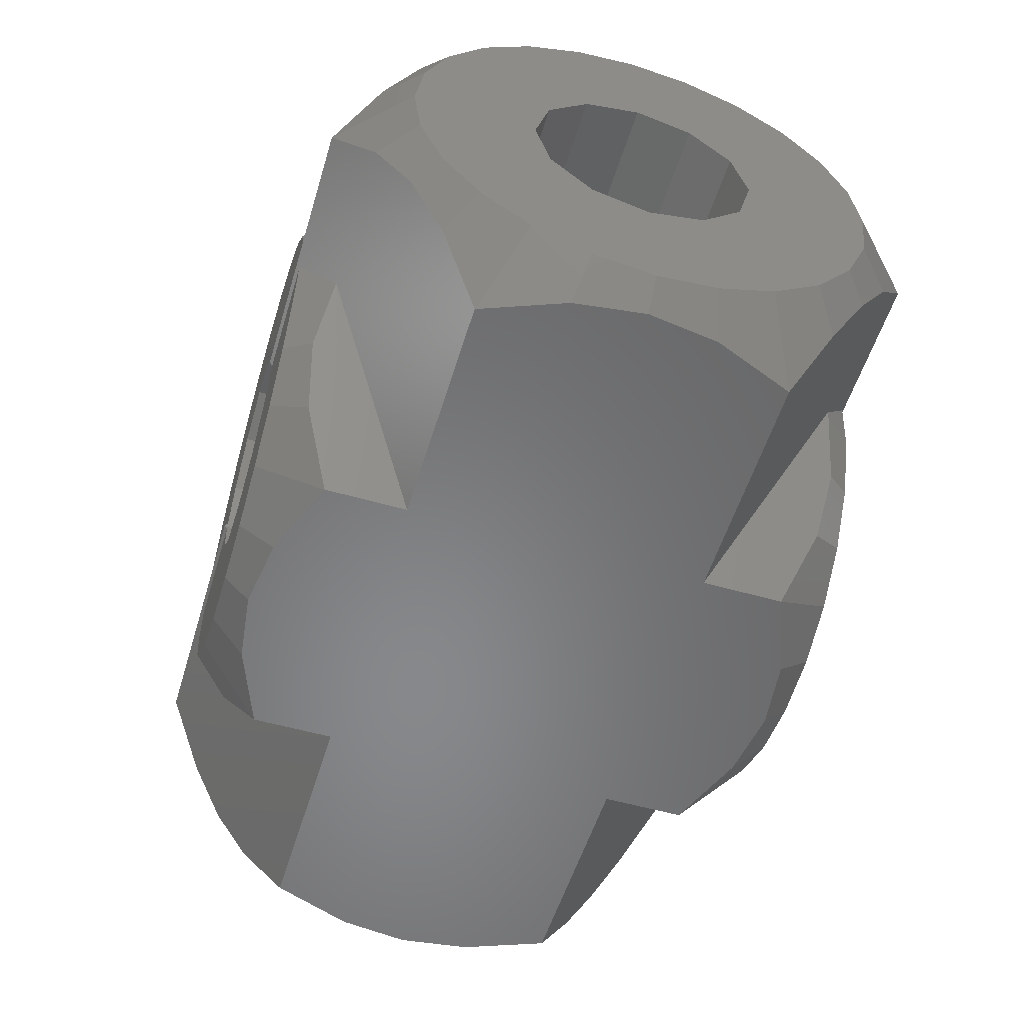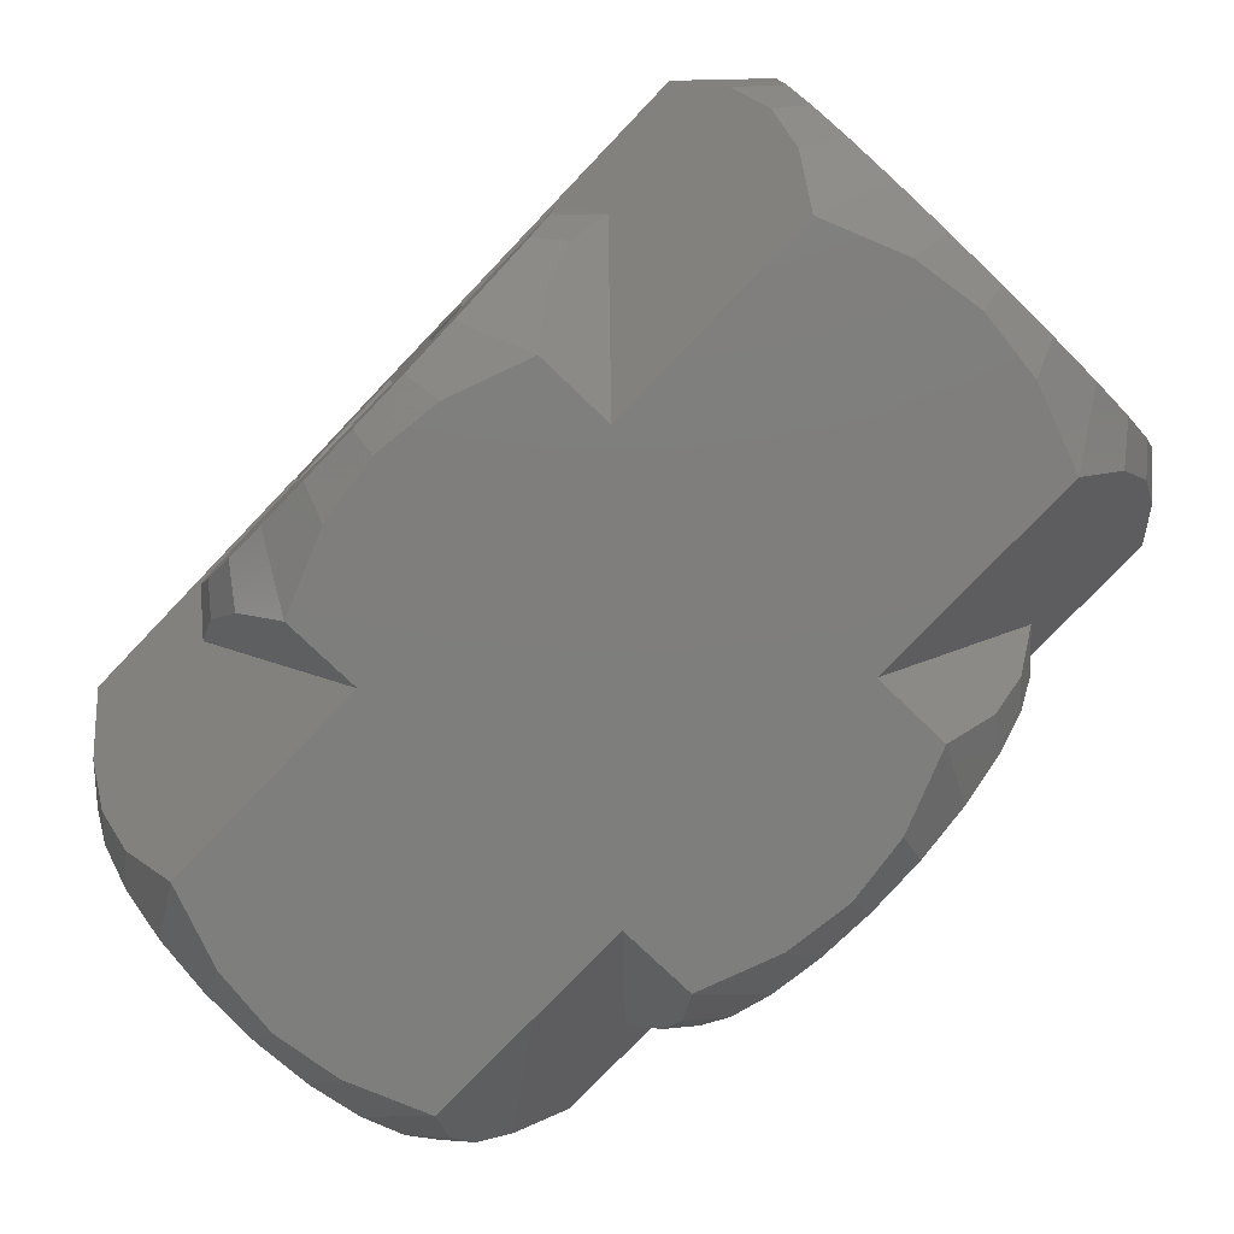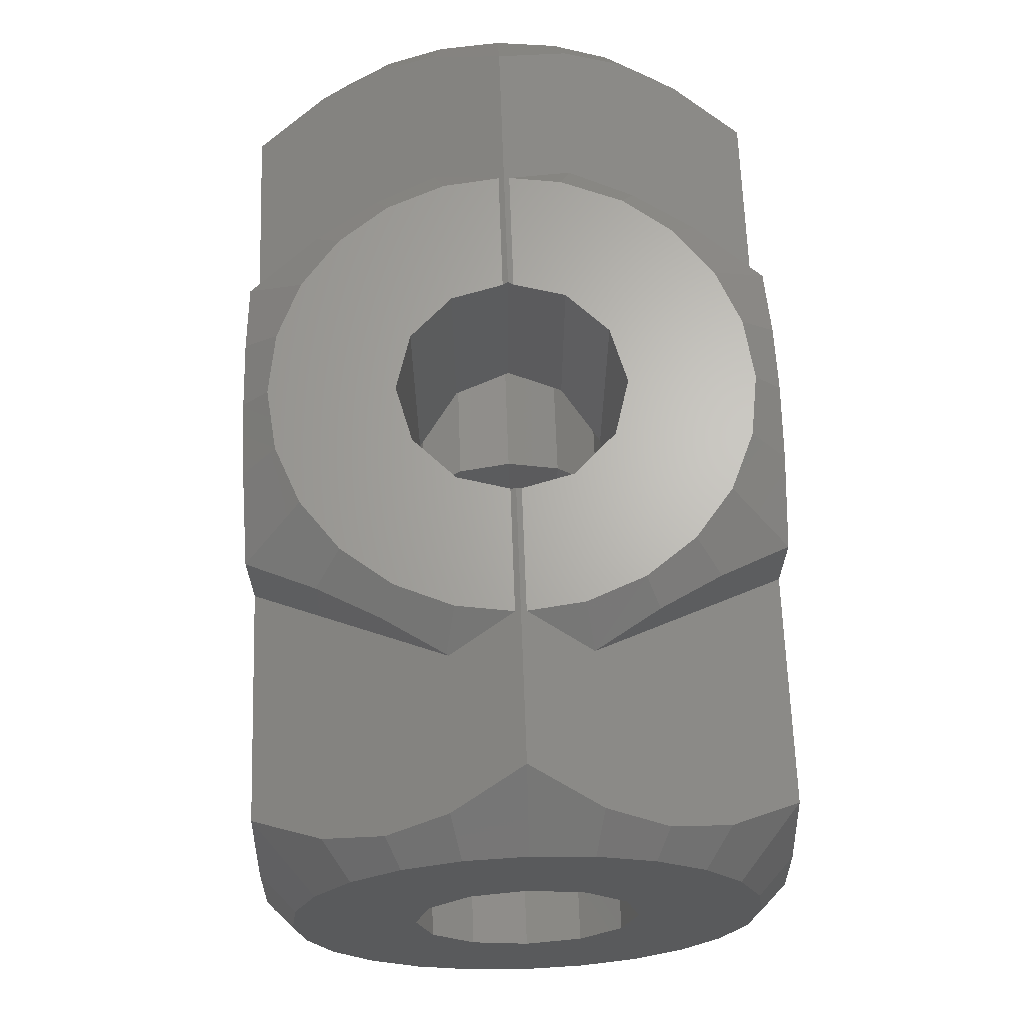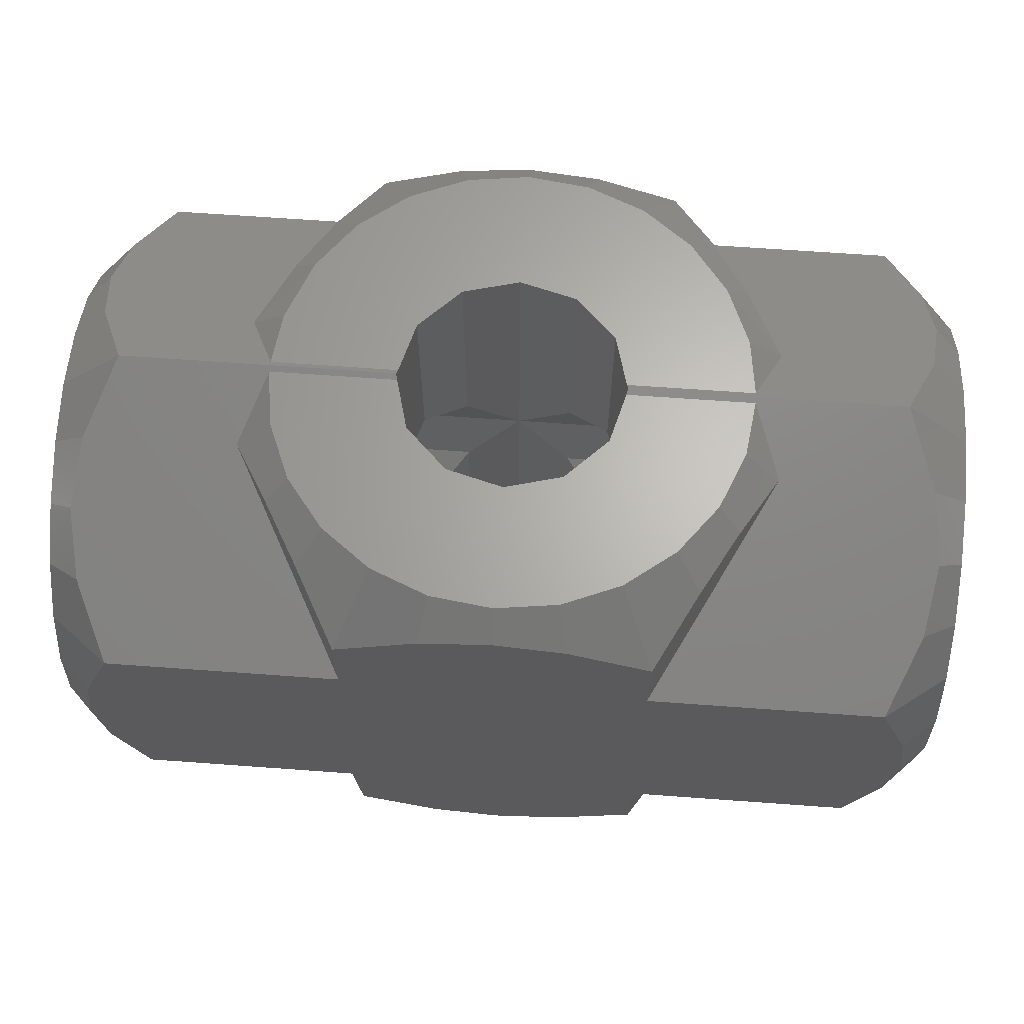
<metadata>
{"format":"stl","ext":"stl","renderer":"f3d","projection":"perspective","resolution":1024,"background":"white","views":[{"elev":-54.6,"azim":-106.9,"up":"+Z"},{"elev":-78.0,"azim":46.2,"up":"+Z"},{"elev":65.7,"azim":88.0,"up":"+Y"},{"elev":65.3,"azim":4.2,"up":"+Y"}]}
</metadata>
<code>
# stl→obj: 286 verts, 580 faces
v 0.3492 1.01 5.25
v 0 0.998 4.315
v 0.4727 0.5415 4.438
v 0 1.313 5.075
v 0.8907 -4.512e-14 3.5
v 0 0.998 2.685
v 0.4727 0.5415 2.562
v 0 0.8907 3.5
v 0.3492 1.01 1.75
v 0 1.313 1.925
v 0.4727 1.479 0.9378
v 0 1.814 1.272
v 0.8907 2.021 5.009e-08
v 0 2.466 0.7713
v 0.3492 4.041 7
v 0 3.226 6.543
v 0.4727 3.104 7
v 0 4.041 6.651
v 12 1.814 5.728
v 11.11 2.021 7
v 11.53 1.479 6.062
v 12 2.466 6.229
v 9.515 0.526 4.411
v 9.043 0.04145 4.315
v 9.141 0.04145 3.572
v 9.5 0.5141 4.438
v 12 0.998 2.685
v 11.11 6.768e-14 3.5
v 11.53 0.5415 2.562
v 12 0.8907 3.5
v 12 3.226 6.543
v 11.65 4.041 7
v 11.53 3.104 7
v 12 4.041 6.651
v 7.481 0.04145 3.572
v 7.5 2.541 3.5
v 7.5 2.256e-14 3.5
v 7.299 0.04145 4.25
v 7.299 2.742 4.25
v 12 4.857 6.543
v 11.53 4.979 7
v 12 0.998 4.315
v 11.65 1.01 5.25
v 11.53 0.5415 4.438
v 12 1.313 5.075
v 12 5.617 6.229
v 11.11 6.062 7
v 12 6.269 5.728
v 11.53 6.604 6.062
v 8.228 8.041 5.728
v 9.031 7.692 5.25
v 8.729 8.041 5.075
v 8.562 7.569 6.062
v 9.5 7.569 4.438
v 9.043 8.041 4.315
v 11.65 1.01 1.75
v 12 1.313 1.925
v 12 2.742 2.75
v 7.299 2.742 2.75
v 12 2.541 3.5
v 12 5.34 2.75
v 7.5 5.541 3.5
v 7.299 5.34 2.75
v 12 5.541 3.5
v 7.299 5.34 4.25
v 12 5.34 4.25
v 11.53 1.479 0.9378
v 12 1.814 1.272
v 8.562 0.5141 6.062
v 9.031 0.3907 5.25
v 8.021 0.9321 7
v 8.021 2.021 7
v 7.575 0.04145 6.229
v 8.228 0.04145 5.728
v 6.815 0.04145 6.543
v 6.938 0.5141 7
v 6 0.04145 6.651
v 6 0.3907 7
v 5.185 0.04145 6.543
v 5.062 0.5141 7
v 3.987 0.9293 7
v 4.425 0.04145 6.229
v 3.577 0.6216 6.303
v 4.384 0.04145 6.197
v 3.438 0.5141 6.062
v 3.772 0.04145 5.728
v 2.969 0.3907 5.25
v 3.271 0.04145 5.075
v 2.5 0.5141 4.438
v 2.957 0.04145 4.315
v 8.729 0.04145 5.075
v 7.481 0.04145 3.428
v 7.299 0.04145 2.75
v 9.515 0.526 2.589
v 9.043 0.04145 2.685
v 9.5 0.5141 2.562
v 9.141 0.04145 3.428
v 8.729 0.04145 1.925
v 9.031 0.3907 1.75
v 8.228 0.04145 1.272
v 8.562 0.5141 0.9378
v 7.575 0.04145 0.7713
v 8.021 0.9321 5.009e-08
v 6.815 0.04145 0.4566
v 6.938 0.5141 3.667e-08
v 6 0.04145 0.3492
v 6 0.3907 2.504e-08
v 5.185 0.04145 0.4566
v 5.062 0.5141 1.342e-08
v 4.425 0.04145 0.7713
v 3.979 0.9321 -4.512e-14
v 3.438 0.5141 0.9378
v 3.772 0.04145 1.272
v 2.969 0.3907 1.75
v 3.271 0.04145 1.925
v 2.5 0.5141 2.562
v 2.957 0.04145 2.685
v 8.021 6.062 5.009e-08
v 11.53 6.604 0.9378
v 11.11 6.062 4.512e-14
v 9.515 7.557 2.589
v 11.65 7.073 1.75
v 11.53 7.541 2.562
v 11.11 8.083 3.5
v 9.141 8.041 3.428
v 7.481 8.041 3.428
v 7.5 8.083 3.5
v 8.021 7.151 5.009e-08
v 8.562 7.569 0.9378
v 9.031 7.692 1.75
v 7.575 8.041 0.7713
v 8.228 8.041 1.272
v 6.815 8.041 0.4566
v 6.938 7.569 3.667e-08
v 6 8.041 0.3492
v 6 7.692 2.504e-08
v 5.185 8.041 0.4566
v 5.062 7.569 1.342e-08
v 4.425 8.041 0.7713
v 3.979 7.151 4.512e-14
v 3.438 7.569 0.9378
v 3.772 8.041 1.272
v 2.969 7.692 1.75
v 3.271 8.041 1.925
v 8.729 8.041 1.925
v 7.299 8.041 2.75
v 12 2.742 4.25
v 12 6.77 5.075
v 11.65 7.073 5.25
v 12 7.085 4.315
v 11.53 7.541 4.438
v 12 7.192 3.5
v 12 7.085 2.685
v 6 7.692 7
v 5.185 8.041 6.543
v 5.062 7.569 7
v 6 8.041 6.651
v 8.021 6.062 7
v 0.4727 4.979 7
v 0.8907 2.021 7
v 0.8907 6.062 7
v 3.979 2.021 7
v 3.979 6.062 7
v 3.979 7.151 7
v 6.938 7.569 7
v 8.021 7.151 7
v 4.425 8.041 6.229
v 0.4727 3.104 3.667e-08
v 0 3.226 0.4566
v 0 1.814 5.728
v 0 2.466 6.229
v 0 2.541 3.5
v 0 2.742 4.25
v 0 3.291 4.799
v 0 4.041 5
v 0 4.791 4.799
v 0 4.857 6.543
v 0 5.34 4.25
v 0 5.617 6.229
v 0 5.541 3.5
v 0 5.617 0.7713
v 0 6.269 1.272
v 0 6.269 5.728
v 0 6.77 5.075
v 0 6.77 1.925
v 0 7.085 4.315
v 0 7.085 2.685
v 0 7.192 3.5
v 0 2.742 2.75
v 0 3.291 2.201
v 0 4.041 0.3492
v 0 4.041 2
v 0 4.857 0.4566
v 0 4.791 2.201
v 0 5.34 2.75
v 2.859 0.04145 3.572
v 4.5 9.024e-14 3.5
v 4.519 0.04145 3.572
v 2.485 0.526 4.411
v 0.4727 1.479 6.062
v 2.859 0.04145 3.428
v 4.519 0.04145 3.428
v 2.485 0.526 2.589
v 3.979 2.021 5.009e-08
v 0.4727 7.541 4.438
v 0.8907 8.083 3.5
v 4.5 5.541 3.5
v 4.701 5.34 2.75
v 0.3492 4.041 2.504e-08
v 5.25 4.791 4.799
v 6 4.041 5
v 0.3492 7.073 5.25
v 0.4727 4.979 1.342e-08
v 0.8907 6.062 4.512e-14
v 0.4727 6.604 0.9378
v 0.3492 7.073 1.75
v 5.25 3.291 4.799
v 12 2.466 0.7713
v 12 3.226 0.4566
v 12 3.291 2.201
v 12 4.041 0.3492
v 12 4.041 2
v 12 4.857 0.4566
v 12 4.791 2.201
v 12 5.617 0.7713
v 12 6.269 1.272
v 12 6.77 1.925
v 12 3.291 4.799
v 12 4.041 5
v 12 4.791 4.799
v 8.021 2.021 5.009e-08
v 11.11 2.021 5.009e-08
v 11.53 4.979 1.342e-08
v 11.53 3.104 3.667e-08
v 11.65 4.041 2.504e-08
v 3.979 6.062 0
v 6.75 0.04145 4.799
v 6 0.04145 5
v 4.701 0.04145 4.25
v 5.25 0.04145 4.799
v 6.75 3.291 4.799
v 7.481 8.041 3.572
v 9.141 8.041 3.572
v 9.515 7.557 4.411
v 6 0.04145 2
v 6.75 0.04145 2.201
v 5.25 0.04145 2.201
v 4.701 0.04145 2.75
v 7.575 8.041 6.229
v 2.859 8.041 3.572
v 4.701 8.041 4.25
v 4.519 8.041 3.572
v 2.957 8.041 4.315
v 5.25 8.041 4.799
v 3.271 8.041 5.075
v 6 8.041 5
v 3.772 8.041 5.728
v 6.815 8.041 6.543
v 7.299 8.041 4.25
v 6.75 8.041 4.799
v 6.75 3.291 2.201
v 6.75 4.791 2.201
v 6.75 4.791 4.799
v 9.043 8.041 2.685
v 6 8.041 2
v 2.95 8.041 2.736
v 5.25 8.041 2.201
v 4.701 8.041 2.75
v 2.859 8.041 3.428
v 4.519 8.041 3.428
v 6.75 8.041 2.201
v 2.485 7.557 2.589
v 6 4.041 2
v 0.4727 7.541 2.562
v 4.5 8.083 3.5
v 2.485 7.557 4.411
v 0.4727 6.604 6.062
v 4.701 5.34 4.25
v 4.701 2.742 4.25
v 5.25 4.791 2.201
v 5.25 3.291 2.201
v 4.701 2.742 2.75
v 4.5 2.541 3.5
v 2.5 7.569 4.438
v 3.438 7.569 6.062
v 2.969 7.692 5.25
f 1 2 3
f 2 1 4
f 5 6 7
f 6 5 8
f 6 9 7
f 9 6 10
f 10 11 9
f 11 10 12
f 3 8 5
f 8 3 2
f 12 13 11
f 13 12 14
f 15 16 17
f 16 15 18
f 19 20 21
f 20 19 22
f 23 24 25
f 24 23 26
f 27 28 29
f 28 27 30
f 31 32 33
f 32 31 34
f 35 36 37
f 36 35 38
f 36 38 39
f 32 40 41
f 40 32 34
f 42 43 44
f 43 42 45
f 46 41 40
f 41 46 47
f 45 21 43
f 21 45 19
f 42 28 30
f 28 42 44
f 48 47 46
f 47 48 49
f 22 33 20
f 33 22 31
f 50 51 52
f 51 50 53
f 52 54 55
f 54 52 51
f 56 27 29
f 27 56 57
f 36 58 59
f 58 36 60
f 61 62 63
f 62 61 64
f 64 65 62
f 65 64 66
f 67 57 56
f 57 67 68
f 26 69 70
f 69 26 71
f 71 26 23
f 71 23 72
f 69 73 74
f 73 69 71
f 71 75 73
f 75 71 76
f 76 77 75
f 77 76 78
f 79 78 80
f 78 79 77
f 79 81 82
f 81 79 80
f 82 83 84
f 83 82 81
f 84 85 86
f 85 84 83
f 86 87 88
f 87 86 85
f 88 89 90
f 89 88 87
f 70 74 91
f 74 70 69
f 26 91 24
f 91 26 70
f 36 92 37
f 92 36 93
f 93 36 59
f 94 95 96
f 95 94 97
f 96 98 99
f 98 96 95
f 99 100 101
f 100 99 98
f 101 102 103
f 102 101 100
f 103 104 105
f 104 103 102
f 105 106 107
f 106 105 104
f 107 108 109
f 108 107 106
f 109 110 111
f 110 109 108
f 110 112 111
f 112 110 113
f 113 114 112
f 114 113 115
f 115 116 114
f 116 115 117
f 118 119 120
f 119 118 121
f 119 121 122
f 122 121 123
f 123 121 124
f 124 121 125
f 124 125 126
f 124 126 127
f 128 121 118
f 121 128 129
f 121 129 130
f 131 129 128
f 129 131 132
f 133 128 134
f 128 133 131
f 135 134 136
f 134 135 133
f 137 136 138
f 136 137 135
f 139 138 140
f 138 139 137
f 141 139 140
f 139 141 142
f 143 142 141
f 142 143 144
f 132 130 129
f 130 132 145
f 127 126 62
f 62 146 63
f 146 62 126
f 36 147 60
f 147 36 39
f 148 49 48
f 49 148 149
f 150 149 148
f 149 150 151
f 124 150 152
f 150 124 151
f 124 153 123
f 153 124 152
f 154 155 156
f 155 154 157
f 20 158 72
f 158 20 47
f 47 20 33
f 47 33 41
f 41 33 32
f 17 159 15
f 159 17 160
f 159 160 161
f 161 160 162
f 161 162 163
f 163 162 81
f 163 81 164
f 164 81 156
f 156 81 80
f 156 80 78
f 156 78 154
f 154 78 76
f 154 76 165
f 165 76 71
f 165 71 166
f 166 71 72
f 166 72 158
f 164 155 167
f 155 164 156
f 14 168 13
f 168 14 169
f 2 6 8
f 6 2 4
f 6 4 10
f 10 4 170
f 10 170 12
f 12 170 14
f 14 170 171
f 14 171 172
f 172 171 16
f 172 16 173
f 173 16 174
f 174 16 18
f 174 18 175
f 175 18 176
f 176 18 177
f 176 177 178
f 178 177 179
f 178 179 180
f 180 179 181
f 181 179 182
f 182 179 183
f 182 183 184
f 182 184 185
f 185 184 186
f 185 186 187
f 187 186 188
f 172 169 14
f 169 172 189
f 169 189 190
f 169 190 191
f 191 190 192
f 191 192 193
f 193 192 194
f 193 194 195
f 193 195 181
f 181 195 180
f 5 196 3
f 196 5 197
f 196 197 198
f 3 196 199
f 3 199 162
f 3 162 1
f 1 162 200
f 200 162 160
f 200 4 1
f 4 200 170
f 197 201 202
f 201 197 5
f 203 13 204
f 13 203 11
f 11 203 9
f 9 203 7
f 7 203 5
f 5 203 201
f 188 205 206
f 205 188 186
f 207 195 208
f 195 207 180
f 169 209 168
f 209 169 191
f 210 175 176
f 175 210 211
f 212 186 184
f 186 212 205
f 181 213 193
f 213 181 214
f 193 209 191
f 209 193 213
f 185 215 182
f 215 185 216
f 17 171 160
f 171 17 16
f 15 177 18
f 177 15 159
f 160 170 200
f 170 160 171
f 211 174 175
f 174 211 217
f 27 42 30
f 42 27 45
f 45 27 57
f 45 57 68
f 45 68 19
f 19 68 22
f 22 68 218
f 22 218 60
f 60 218 219
f 60 219 58
f 58 219 220
f 220 219 221
f 220 221 222
f 222 221 223
f 222 223 224
f 224 223 61
f 61 223 225
f 61 225 64
f 64 225 46
f 46 225 48
f 48 225 226
f 48 226 148
f 148 226 227
f 148 227 150
f 150 227 153
f 150 153 152
f 60 31 22
f 31 60 147
f 31 147 228
f 31 228 34
f 34 228 229
f 34 229 230
f 34 230 40
f 40 230 66
f 40 66 46
f 46 66 64
f 120 231 118
f 231 120 232
f 232 120 233
f 232 233 234
f 234 233 235
f 138 236 140
f 236 138 204
f 204 138 111
f 111 138 109
f 109 138 136
f 109 136 107
f 107 136 134
f 107 134 105
f 105 134 128
f 105 128 103
f 103 128 118
f 103 118 231
f 213 168 209
f 168 213 214
f 168 214 13
f 13 214 236
f 13 236 204
f 232 94 231
f 94 232 67
f 94 67 56
f 94 56 29
f 94 29 28
f 94 28 97
f 97 28 92
f 92 28 37
f 28 35 37
f 35 28 25
f 25 28 44
f 25 44 23
f 23 44 72
f 72 44 43
f 72 43 21
f 72 21 20
f 101 96 99
f 96 101 103
f 96 103 94
f 94 103 231
f 232 68 67
f 68 232 218
f 25 38 35
f 38 25 24
f 38 24 237
f 237 24 91
f 237 91 238
f 238 91 88
f 88 91 86
f 86 91 74
f 86 74 84
f 84 74 73
f 84 73 82
f 82 73 75
f 82 75 79
f 79 75 77
f 239 196 198
f 196 239 90
f 90 239 240
f 90 240 88
f 88 240 238
f 39 237 241
f 237 39 38
f 242 124 127
f 124 242 243
f 124 243 151
f 151 243 244
f 151 244 158
f 151 158 149
f 149 158 49
f 49 158 47
f 104 108 106
f 108 104 102
f 108 102 110
f 110 102 100
f 110 100 113
f 113 100 115
f 115 100 98
f 115 98 245
f 245 98 95
f 245 95 246
f 246 95 93
f 93 95 97
f 93 97 92
f 245 117 115
f 117 245 247
f 117 247 248
f 117 248 201
f 201 248 202
f 249 53 50
f 53 249 166
f 244 166 158
f 166 244 53
f 53 244 54
f 53 54 51
f 250 251 252
f 251 250 253
f 251 253 254
f 254 253 255
f 254 255 256
f 256 255 52
f 52 255 50
f 50 255 257
f 50 257 249
f 249 257 167
f 249 167 155
f 249 155 258
f 258 155 157
f 259 243 242
f 243 259 55
f 55 259 260
f 55 260 52
f 52 260 256
f 243 54 244
f 54 243 55
f 59 220 261
f 220 59 58
f 61 262 224
f 262 61 63
f 65 230 263
f 230 65 66
f 259 62 65
f 62 259 242
f 62 242 127
f 162 83 81
f 85 89 87
f 89 85 83
f 89 83 199
f 199 83 162
f 90 199 196
f 199 90 89
f 93 261 246
f 261 93 59
f 116 112 114
f 112 116 111
f 111 116 203
f 111 203 204
f 201 116 117
f 116 201 203
f 122 153 227
f 153 122 123
f 119 227 226
f 227 119 122
f 120 226 225
f 226 120 119
f 125 121 264
f 137 133 135
f 133 137 131
f 131 137 139
f 131 139 132
f 132 139 142
f 132 142 144
f 132 144 145
f 145 144 265
f 265 144 266
f 265 266 267
f 267 266 268
f 268 266 269
f 268 269 270
f 265 264 145
f 264 265 271
f 264 271 146
f 264 146 125
f 125 146 126
f 145 121 130
f 121 145 264
f 272 140 236
f 140 272 141
f 141 272 143
f 272 144 143
f 144 272 266
f 63 271 262
f 271 63 146
f 228 39 241
f 39 228 147
f 233 225 223
f 225 233 120
f 235 223 221
f 223 235 233
f 235 219 234
f 219 235 221
f 234 218 232
f 218 234 219
f 263 229 211
f 229 263 230
f 259 263 260
f 263 259 65
f 260 211 256
f 211 260 263
f 262 265 273
f 265 262 271
f 222 262 273
f 262 222 224
f 261 222 273
f 222 261 220
f 246 273 245
f 273 246 261
f 182 214 181
f 214 182 215
f 214 272 236
f 272 214 215
f 272 215 216
f 272 216 274
f 272 274 206
f 272 206 269
f 269 206 270
f 270 206 275
f 187 216 185
f 216 187 274
f 187 206 274
f 206 187 188
f 206 250 275
f 250 206 205
f 275 250 252
f 250 205 276
f 276 205 163
f 163 205 212
f 163 212 277
f 163 277 161
f 277 184 183
f 184 277 212
f 161 183 179
f 183 161 277
f 159 179 177
f 179 159 161
f 256 210 254
f 210 256 211
f 278 176 178
f 176 278 210
f 217 173 174
f 173 217 279
f 211 240 217
f 240 211 238
f 254 278 251
f 278 254 210
f 278 180 207
f 180 278 178
f 207 251 278
f 251 207 252
f 252 207 275
f 268 207 208
f 207 268 270
f 207 270 275
f 208 194 280
f 194 208 195
f 267 208 280
f 208 267 268
f 273 194 192
f 194 273 280
f 273 267 280
f 267 273 265
f 281 192 190
f 192 281 273
f 189 281 190
f 281 189 282
f 245 281 247
f 281 245 273
f 189 283 282
f 283 189 172
f 247 282 248
f 282 247 281
f 173 283 172
f 283 173 279
f 282 202 248
f 202 282 283
f 283 197 202
f 283 198 197
f 198 283 239
f 239 283 279
f 217 239 279
f 239 217 240
f 276 253 250
f 253 276 284
f 164 276 163
f 276 164 285
f 276 285 284
f 284 285 286
f 286 257 255
f 257 286 285
f 284 255 253
f 255 284 286
f 285 167 257
f 167 285 164
f 269 266 272
f 241 238 211
f 238 241 237
f 229 241 211
f 241 229 228
f 157 165 258
f 165 157 154
f 258 166 249
f 166 258 165

</code>
